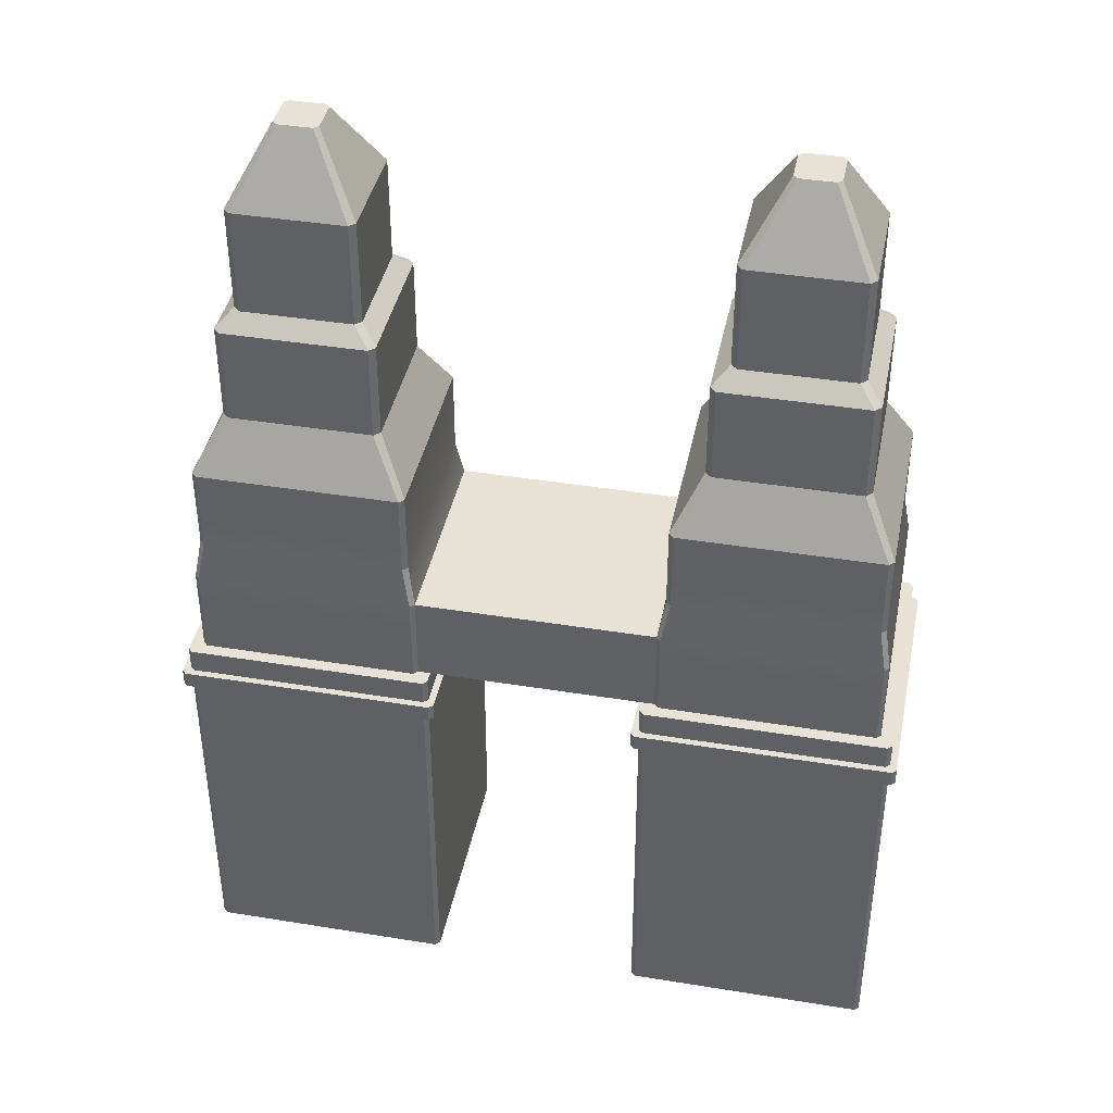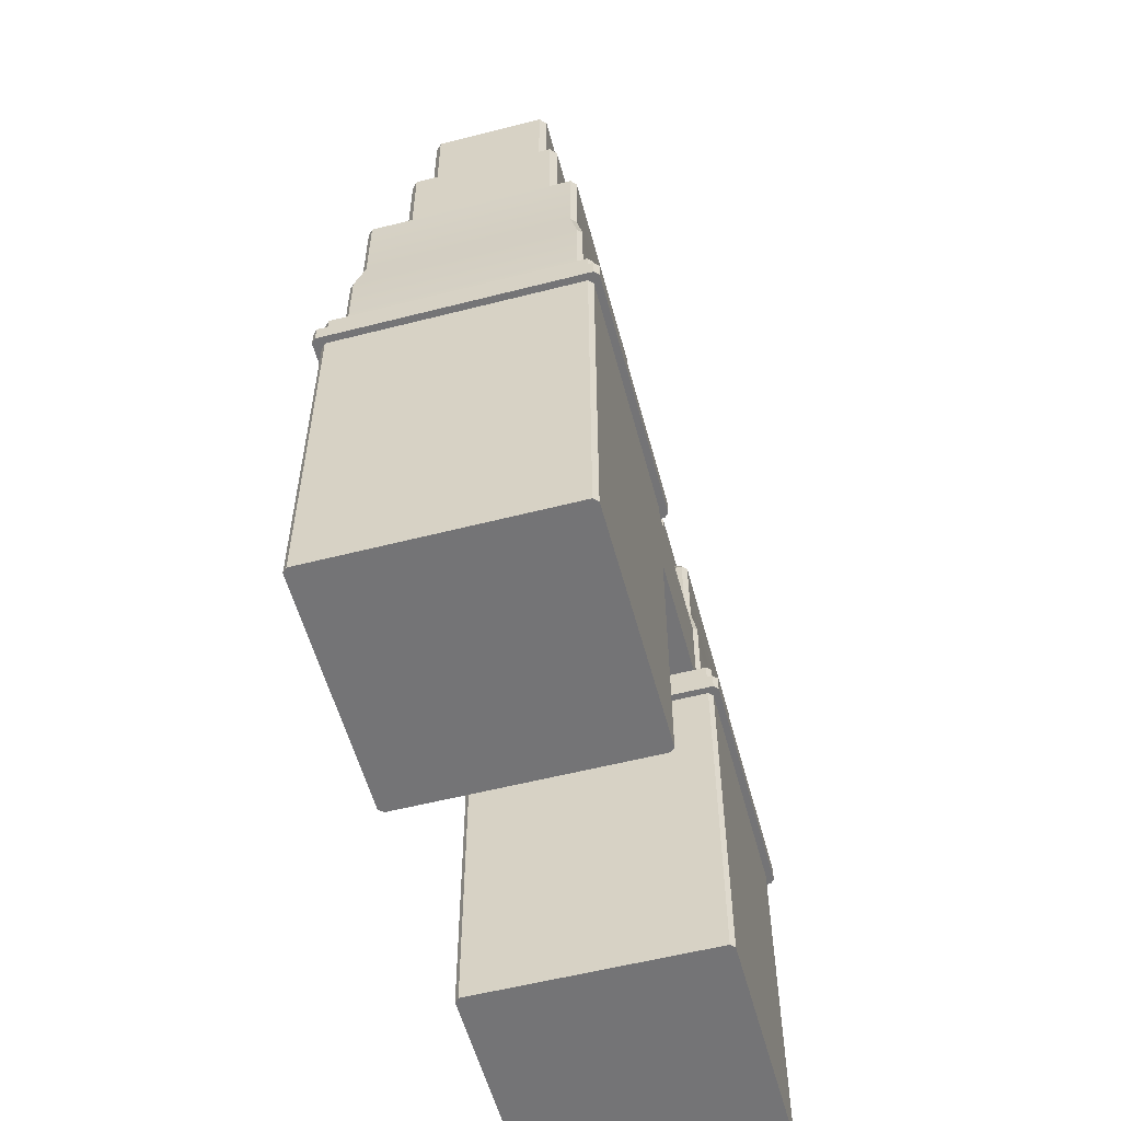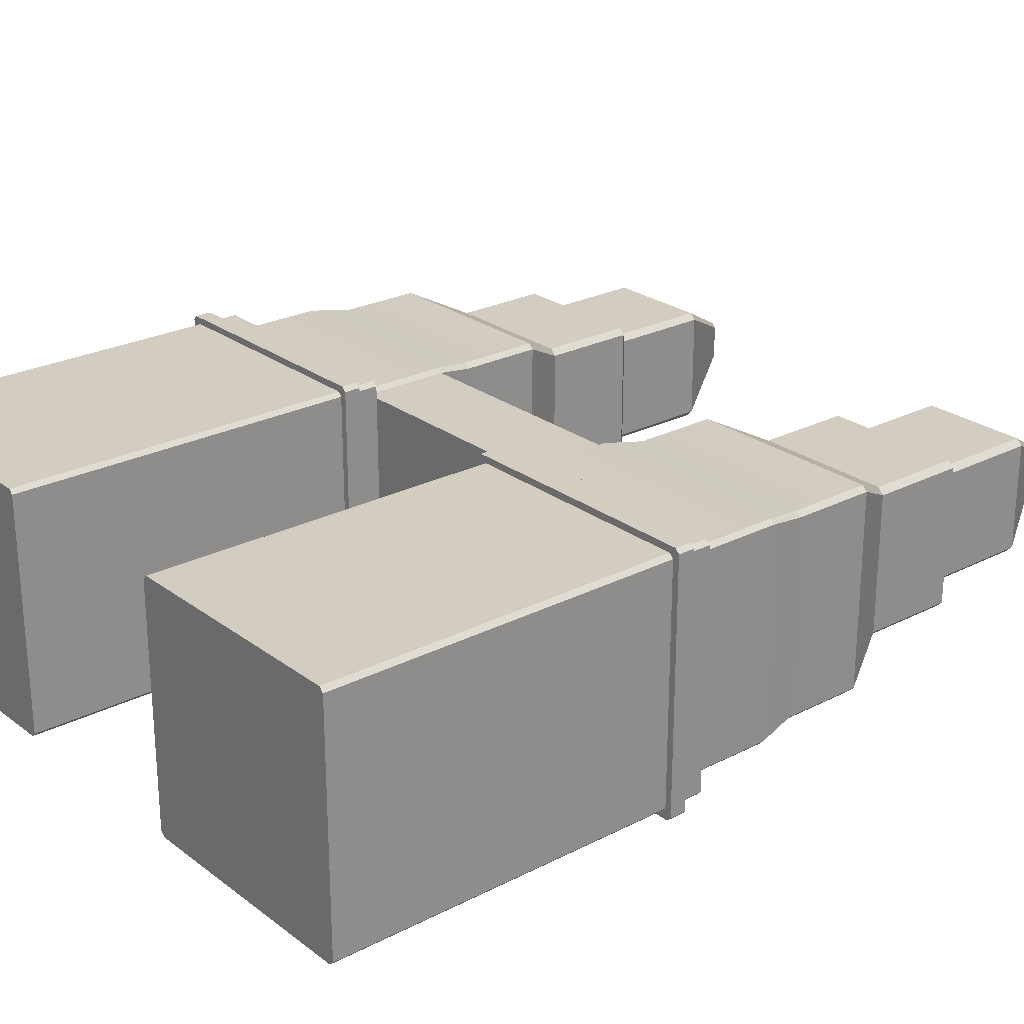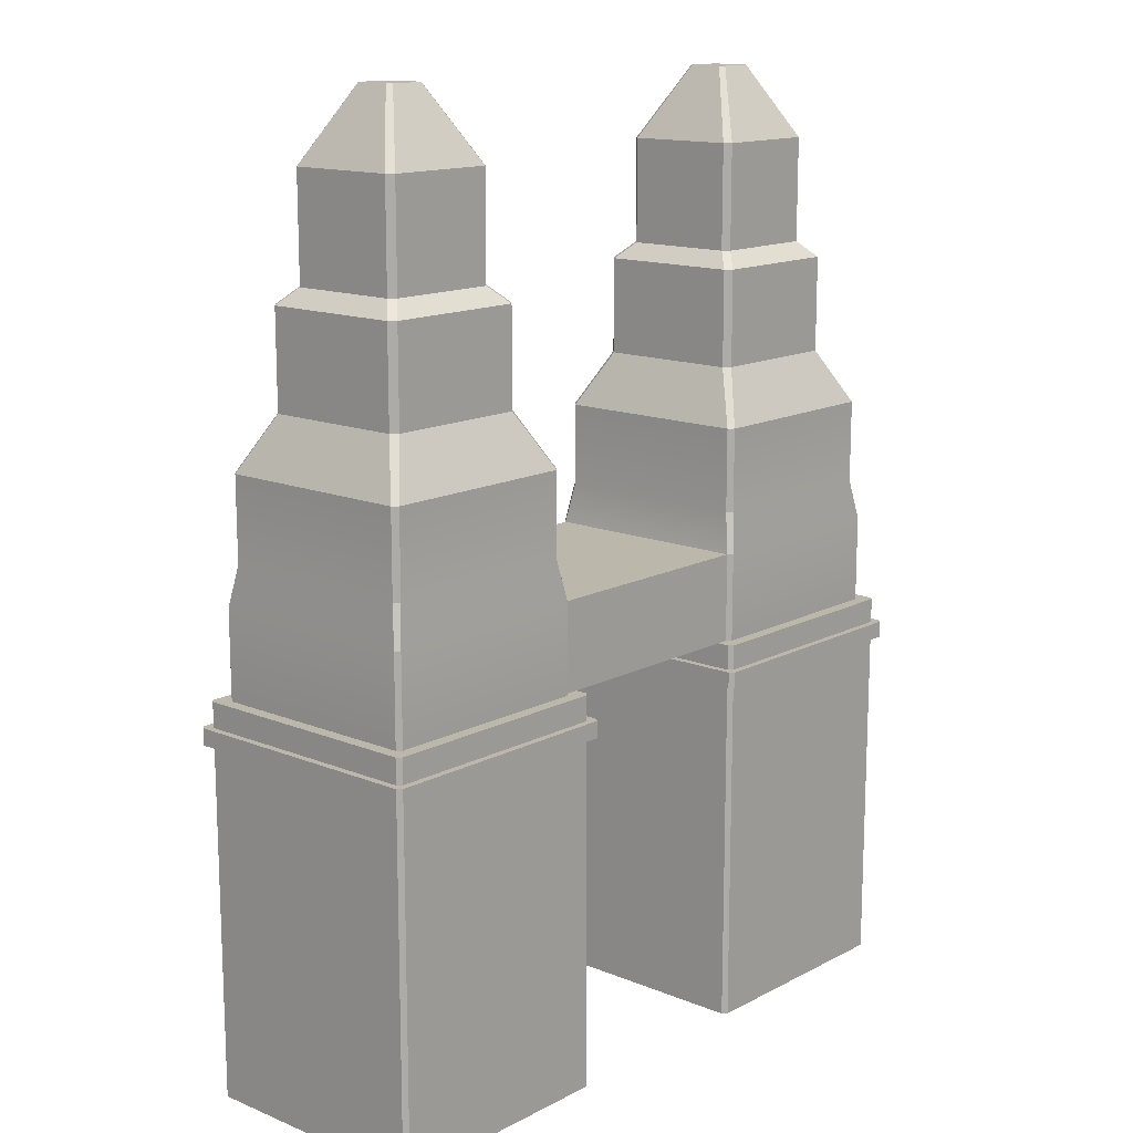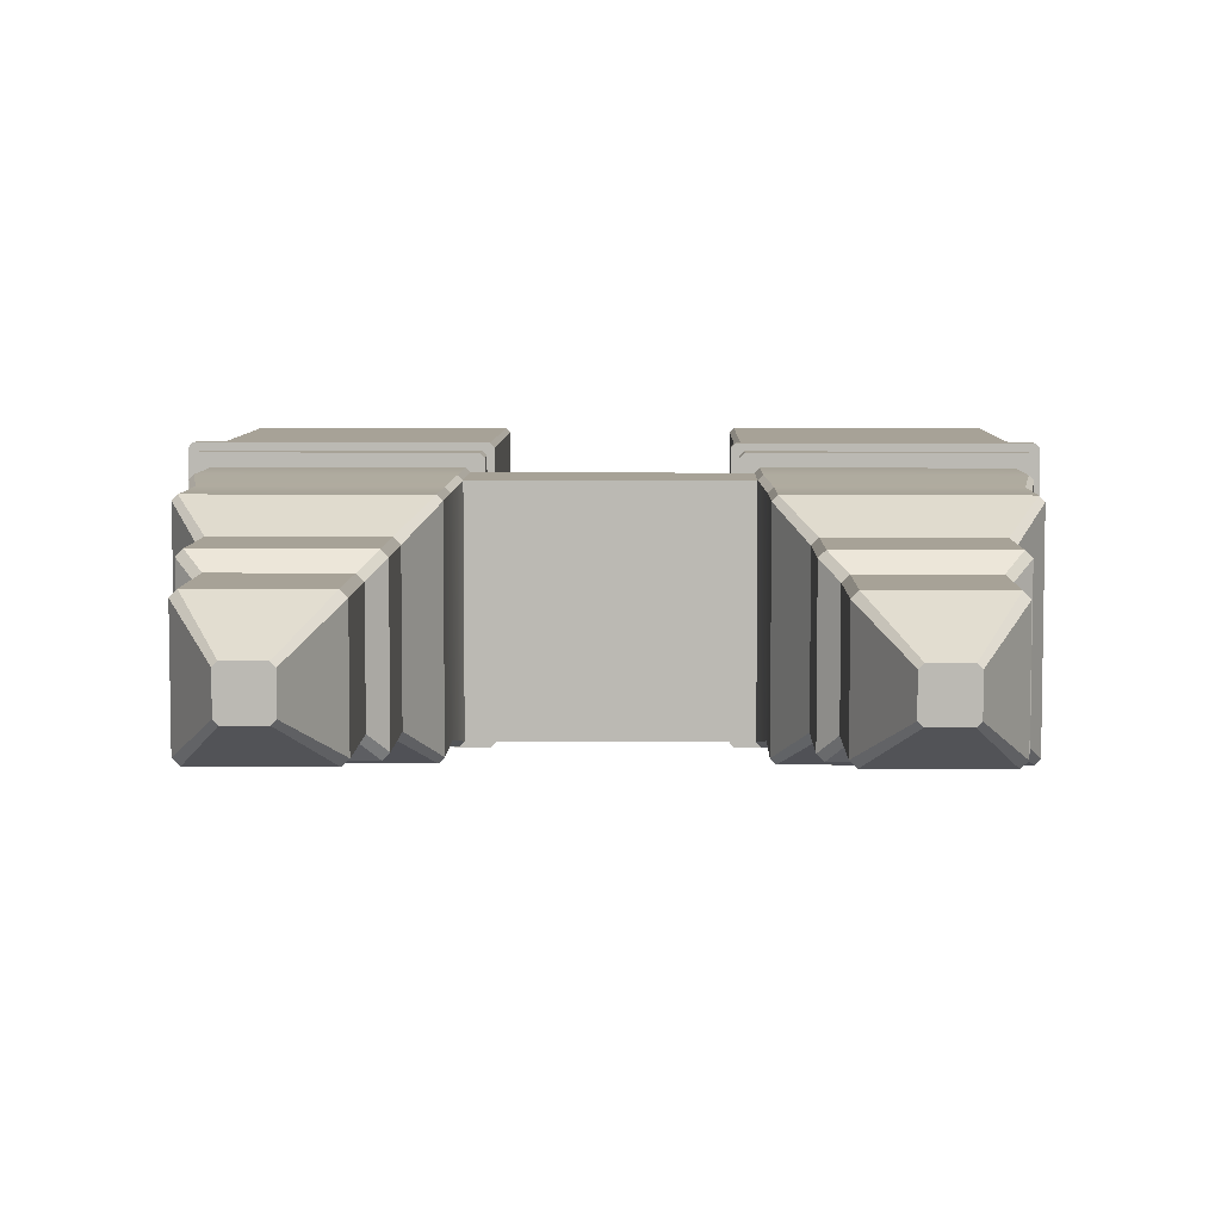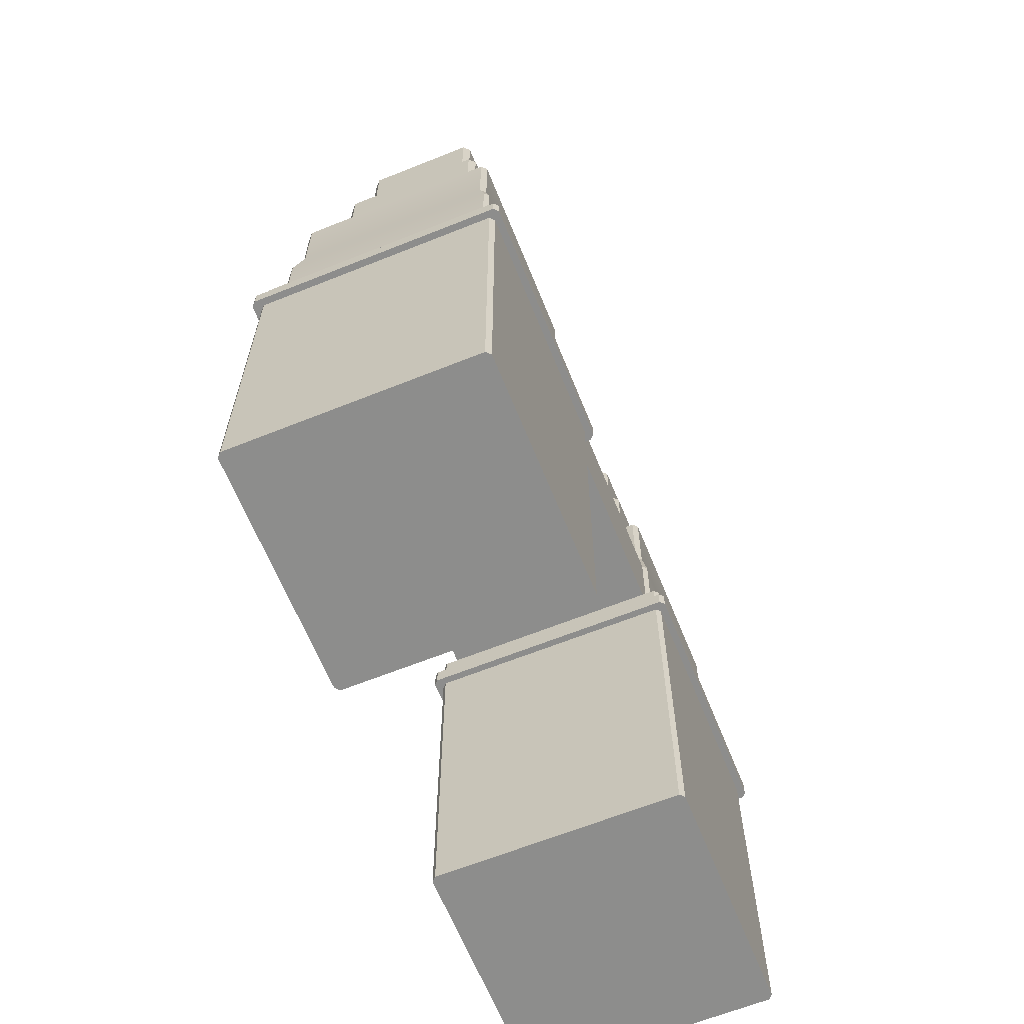
<metadata>
{"format":"obj","ext":"obj","renderer":"f3d","projection":"perspective","resolution":1024,"background":"white","views":[{"elev":40.5,"azim":11.3,"up":"+Y"},{"elev":-56.3,"azim":-75.0,"up":"+Y"},{"elev":24.8,"azim":50.2,"up":"+Z"},{"elev":14.2,"azim":-48.4,"up":"+Y"},{"elev":6.6,"azim":-178.9,"up":"+Z"},{"elev":-64.4,"azim":-68.0,"up":"+Y"}]}
</metadata>
<code>
g default
v 44.25 144.9 288.9
v 42.67 144.9 287.3
v 47.26 144.9 282.7
v 48.84 144.9 284.3
v 42.67 144.9 198.6
v 44.25 144.9 197
v 48.84 144.9 201.6
v 47.26 144.9 203.2
v 134.5 144.9 287.3
v 132.9 144.9 288.9
v 128.3 144.9 284.3
v 129.9 144.9 282.7
v 132.9 144.9 197
v 134.5 144.9 198.6
v 129.9 144.9 203.2
v 128.3 144.9 201.6
v 128.3 177.9 284.3
v 129.9 177.9 282.7
v 47.26 177.9 282.7
v 48.84 177.9 284.3
v 129.9 177.9 203.2
v 128.3 177.9 201.6
v 48.84 177.9 201.6
v 47.26 177.9 203.2
v 125.5 192.9 281.7
v 127.4 192.9 279.9
v 127.4 192.9 206
v 125.5 192.9 204.1
v 49.78 192.9 279.9
v 51.64 192.9 281.7
v 51.64 192.9 204.1
v 49.78 192.9 206
v 125.5 224.1 281.7
v 127.4 224.1 279.9
v 49.78 224.1 279.9
v 51.64 224.1 281.7
v 127.4 224.1 206
v 125.5 224.1 204.1
v 51.64 224.1 204.1
v 49.78 224.1 206
v 114.9 244.3 271.5
v 117.1 244.3 269.2
v 117.1 244.3 216.7
v 114.9 244.3 214.4
v 60.03 244.3 269.2
v 62.32 244.3 271.5
v 62.32 244.3 214.4
v 60.03 244.3 216.7
v 114.9 280.3 271.5
v 117.1 280.3 269.2
v 60.03 280.3 269.2
v 62.32 280.3 271.5
v 117.1 280.3 216.7
v 114.9 280.3 214.4
v 62.32 280.3 214.4
v 60.03 280.3 216.7
v 109 286.2 265.6
v 111.2 286.2 263.3
v 111.2 286.2 222.6
v 109 286.2 220.3
v 65.94 286.2 263.3
v 68.2 286.2 265.6
v 68.2 286.2 220.3
v 65.94 286.2 222.6
v 109 325.2 265.6
v 111.2 325.2 263.3
v 65.94 325.2 263.3
v 68.2 325.2 265.6
v 111.2 325.2 222.6
v 109 325.2 220.3
v 68.2 325.2 220.3
v 65.94 325.2 222.6
v 94.94 351.9 250.9
v 96.52 351.9 249.3
v 94.94 351.9 235
v 96.52 351.9 236.6
v 80.65 351.9 249.3
v 82.24 351.9 250.9
v 82.24 351.9 235
v 80.65 351.9 236.6
v 132.9 -1.82 288.9
v 134.5 -1.82 287.3
v 132.9 129.4 288.9
v 134.5 129.4 287.3
v 42.67 -1.82 287.3
v 44.25 -1.82 288.9
v 42.67 129.4 287.3
v 44.25 129.4 288.9
v 134.5 -1.82 198.6
v 132.9 -1.82 197
v 134.5 129.4 198.6
v 132.9 129.4 197
v 44.25 -1.82 197
v 42.67 -1.82 198.6
v 44.25 129.4 197
v 42.67 129.4 198.6
v 134.5 135.6 287.3
v 132.9 135.6 288.9
v 44.25 135.6 288.9
v 42.67 135.6 287.3
v 42.67 135.6 198.6
v 44.25 135.6 197
v 132.9 135.6 197
v 134.5 135.6 198.6
v 137 135.6 289.8
v 135.5 135.6 291.4
v 137 129.4 289.8
v 135.5 129.4 291.4
v 137 129.4 196.1
v 135.5 129.4 194.5
v 137 135.6 196.1
v 135.5 135.6 194.5
v 41.71 135.6 291.4
v 40.12 135.6 289.8
v 41.71 129.4 291.4
v 40.12 129.4 289.8
v 40.12 135.6 196.1
v 41.71 135.6 194.5
v 40.12 129.4 196.1
v 41.71 129.4 194.5
v -126.9 144.9 288.9
v -128.5 144.9 287.3
v -123.9 144.9 282.7
v -122.3 144.9 284.3
v -128.5 144.9 198.6
v -126.9 144.9 197
v -122.3 144.9 201.6
v -123.9 144.9 203.2
v -36.62 144.9 287.3
v -38.21 144.9 288.9
v -42.8 144.9 284.3
v -41.21 144.9 282.7
v -38.21 144.9 197
v -36.62 144.9 198.6
v -41.21 144.9 203.2
v -42.8 144.9 201.6
v -42.8 177.9 284.3
v -41.21 177.9 282.7
v -123.9 177.9 282.7
v -122.3 177.9 284.3
v -41.21 177.9 203.2
v -42.8 177.9 201.6
v -122.3 177.9 201.6
v -123.9 177.9 203.2
v -45.6 192.9 281.7
v -43.74 192.9 279.9
v -43.74 192.9 206
v -45.6 192.9 204.1
v -121.4 192.9 279.9
v -119.5 192.9 281.7
v -119.5 192.9 204.1
v -121.4 192.9 206
v -45.6 224.1 281.7
v -43.74 224.1 279.9
v -121.4 224.1 279.9
v -119.5 224.1 281.7
v -43.74 224.1 206
v -45.6 224.1 204.1
v -119.5 224.1 204.1
v -121.4 224.1 206
v -56.28 244.3 271.5
v -53.99 244.3 269.2
v -53.99 244.3 216.7
v -56.28 244.3 214.4
v -111.1 244.3 269.2
v -108.8 244.3 271.5
v -108.8 244.3 214.4
v -111.1 244.3 216.7
v -56.28 280.3 271.5
v -53.99 280.3 269.2
v -111.1 280.3 269.2
v -108.8 280.3 271.5
v -53.99 280.3 216.7
v -56.28 280.3 214.4
v -108.8 280.3 214.4
v -111.1 280.3 216.7
v -62.16 286.2 265.6
v -59.89 286.2 263.3
v -59.89 286.2 222.6
v -62.16 286.2 220.3
v -105.2 286.2 263.3
v -102.9 286.2 265.6
v -102.9 286.2 220.3
v -105.2 286.2 222.6
v -62.16 325.2 265.6
v -59.89 325.2 263.3
v -105.2 325.2 263.3
v -102.9 325.2 265.6
v -59.89 325.2 222.6
v -62.16 325.2 220.3
v -102.9 325.2 220.3
v -105.2 325.2 222.6
v -76.19 351.9 250.9
v -74.61 351.9 249.3
v -76.19 351.9 235
v -74.61 351.9 236.6
v -90.48 351.9 249.3
v -88.89 351.9 250.9
v -88.89 351.9 235
v -90.48 351.9 236.6
v -38.21 -1.82 288.9
v -36.62 -1.82 287.3
v -38.21 129.4 288.9
v -36.62 129.4 287.3
v -128.5 -1.82 287.3
v -126.9 -1.82 288.9
v -128.5 129.4 287.3
v -126.9 129.4 288.9
v -36.62 -1.82 198.6
v -38.21 -1.82 197
v -36.62 129.4 198.6
v -38.21 129.4 197
v -126.9 -1.82 197
v -128.5 -1.82 198.6
v -126.9 129.4 197
v -128.5 129.4 198.6
v -36.62 135.6 287.3
v -38.21 135.6 288.9
v -126.9 135.6 288.9
v -128.5 135.6 287.3
v -128.5 135.6 198.6
v -126.9 135.6 197
v -38.21 135.6 197
v -36.62 135.6 198.6
v -34.08 135.6 289.8
v -35.67 135.6 291.4
v -34.08 129.4 289.8
v -35.67 129.4 291.4
v -34.08 129.4 196.1
v -35.67 129.4 194.5
v -34.08 135.6 196.1
v -35.67 135.6 194.5
v -129.4 135.6 291.4
v -131 135.6 289.8
v -129.4 129.4 291.4
v -131 129.4 289.8
v -131 135.6 196.1
v -129.4 135.6 194.5
v -131 129.4 196.1
v -129.4 129.4 194.5
g Twin_Towers
f 77 78 73 74 76 75 79 80
f 94 93 90 89 82 81 86 85
f 1 2 100 99
f 2 1 4 3
f 6 5 8 7
f 10 9 12 11
f 14 13 16 15
f 2 3 8 5
f 4 1 10 11
f 12 9 14 15
f 16 13 6 7
f 3 4 20 19
f 5 6 102 101
f 7 8 24 23
f 9 10 98 97
f 11 12 18 17
f 13 14 104 103
f 15 16 22 21
f 17 18 26 25
f 19 20 30 29
f 21 22 28 27
f 23 24 32 31
f 25 26 34 33
f 27 28 38 37
f 29 30 36 35
f 31 32 40 39
f 33 34 42 41
f 35 36 46 45
f 37 38 44 43
f 39 40 48 47
f 41 42 50 49
f 43 44 54 53
f 45 46 52 51
f 47 48 56 55
f 49 50 58 57
f 51 52 62 61
f 53 54 60 59
f 55 56 64 63
f 57 58 66 65
f 59 60 70 69
f 61 62 68 67
f 63 64 72 71
f 65 66 74 73
f 67 68 78 77
f 69 70 75 76
f 71 72 80 79
f 81 82 84 83
f 83 84 107 108
f 87 88 115 116
f 91 92 110 109
f 95 96 119 120
f 84 91 109 107
f 88 83 108 115
f 96 87 116 119
f 92 95 120 110
f 85 86 88 87
f 89 90 92 91
f 93 94 96 95
f 97 98 106 105
f 99 100 114 113
f 101 102 118 117
f 103 104 111 112
f 104 97 105 111
f 98 99 113 106
f 100 101 117 114
f 102 103 112 118
f 105 106 108 107
f 109 110 112 111
f 113 114 116 115
f 117 118 120 119
f 4 11 17 20
f 17 25 30 20
f 30 25 33 36
f 12 15 21 18
f 26 18 21 27
f 26 27 37 34
f 16 7 23 22
f 28 22 23 31
f 28 31 39 38
f 19 29 32 24
f 32 29 35 40
f 42 34 37 43
f 33 41 46 36
f 35 45 48 40
f 44 38 39 47
f 46 41 49 52
f 42 43 53 50
f 44 47 55 54
f 48 45 51 56
f 58 50 53 59
f 49 57 62 52
f 51 61 64 56
f 60 54 55 63
f 62 57 65 68
f 58 59 69 66
f 60 63 71 70
f 64 61 67 72
f 74 66 69 76
f 65 73 78 68
f 67 77 80 72
f 75 70 71 79
f 105 107 109 111
f 108 106 113 115
f 116 114 117 119
f 120 118 112 110
f 88 86 81 83
f 95 92 90 93
f 84 82 89 91
f 96 94 85 87
f 99 98 10 1
f 101 100 2 5
f 6 13 103 102
f 97 104 14 9
f 197 198 193 194 196 195 199 200
f 214 213 210 209 202 201 206 205
f 121 122 220 219
f 122 121 124 123
f 126 125 128 127
f 130 129 132 131
f 134 133 136 135
f 122 123 128 125
f 124 121 130 131
f 132 129 134 135
f 136 133 126 127
f 123 124 140 139
f 125 126 222 221
f 127 128 144 143
f 129 130 218 217
f 131 132 138 137
f 133 134 224 223
f 135 136 142 141
f 137 138 146 145
f 139 140 150 149
f 141 142 148 147
f 143 144 152 151
f 145 146 154 153
f 147 148 158 157
f 149 150 156 155
f 151 152 160 159
f 153 154 162 161
f 155 156 166 165
f 157 158 164 163
f 159 160 168 167
f 161 162 170 169
f 163 164 174 173
f 165 166 172 171
f 167 168 176 175
f 169 170 178 177
f 171 172 182 181
f 173 174 180 179
f 175 176 184 183
f 177 178 186 185
f 179 180 190 189
f 181 182 188 187
f 183 184 192 191
f 185 186 194 193
f 187 188 198 197
f 189 190 195 196
f 191 192 200 199
f 201 202 204 203
f 203 204 227 228
f 207 208 235 236
f 211 212 230 229
f 215 216 239 240
f 204 211 229 227
f 208 203 228 235
f 216 207 236 239
f 212 215 240 230
f 205 206 208 207
f 209 210 212 211
f 213 214 216 215
f 217 218 226 225
f 219 220 234 233
f 221 222 238 237
f 223 224 231 232
f 224 217 225 231
f 218 219 233 226
f 220 221 237 234
f 222 223 232 238
f 225 226 228 227
f 229 230 232 231
f 233 234 236 235
f 237 238 240 239
f 124 131 137 140
f 137 145 150 140
f 150 145 153 156
f 136 127 143 142
f 148 142 143 151
f 148 151 159 158
f 128 123 139 144
f 139 149 152 144
f 152 149 155 160
f 146 138 141 147
f 146 147 157 154
f 162 154 157 163
f 153 161 166 156
f 155 165 168 160
f 164 158 159 167
f 166 161 169 172
f 162 163 173 170
f 164 167 175 174
f 168 165 171 176
f 178 170 173 179
f 169 177 182 172
f 171 181 184 176
f 180 174 175 183
f 182 177 185 188
f 178 179 189 186
f 180 183 191 190
f 184 181 187 192
f 194 186 189 196
f 185 193 198 188
f 187 197 200 192
f 195 190 191 199
f 225 227 229 231
f 228 226 233 235
f 236 234 237 239
f 240 238 232 230
f 208 206 201 203
f 215 212 210 213
f 204 202 209 211
f 216 214 205 207
f 219 218 130 121
f 221 220 122 125
f 126 133 223 222
f 217 224 134 129
f 132 135 8 3
f 135 141 24 8
f 141 138 19 24
f 138 132 3 19

</code>
